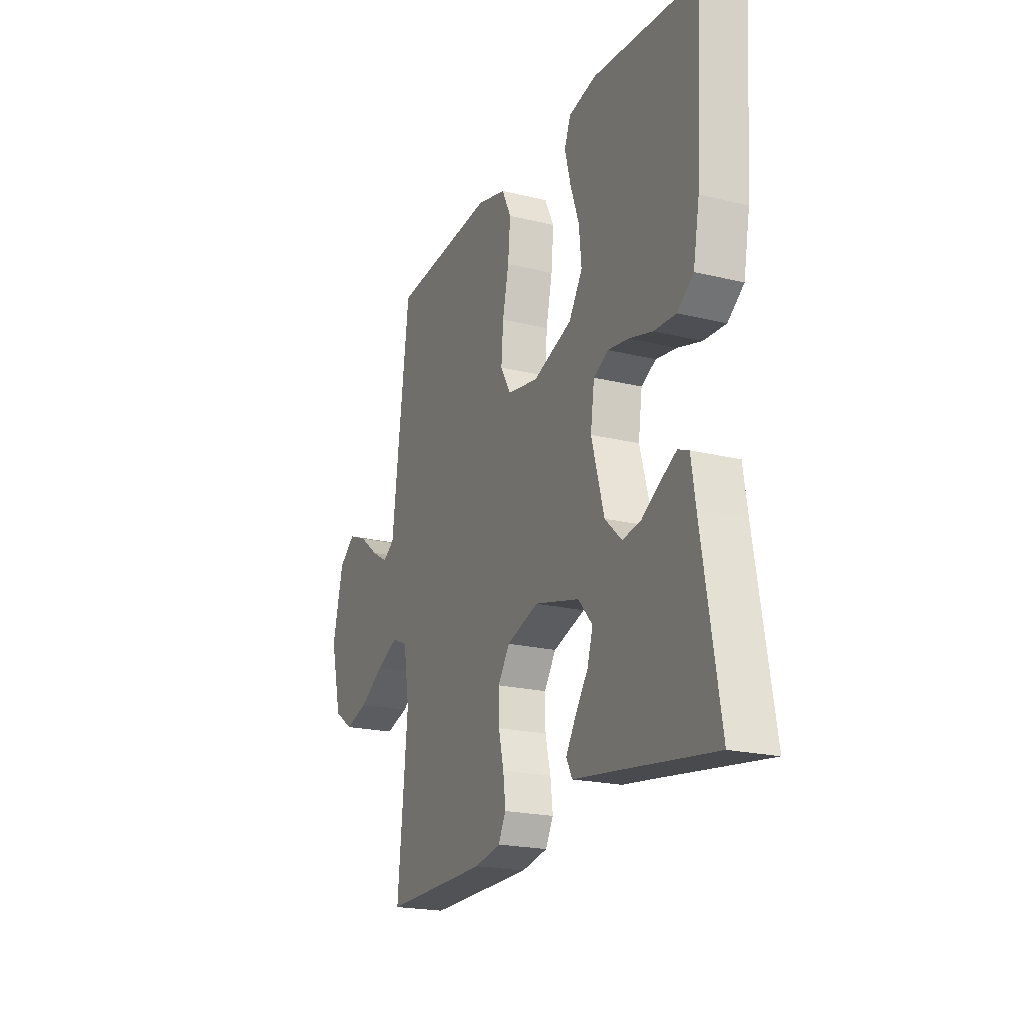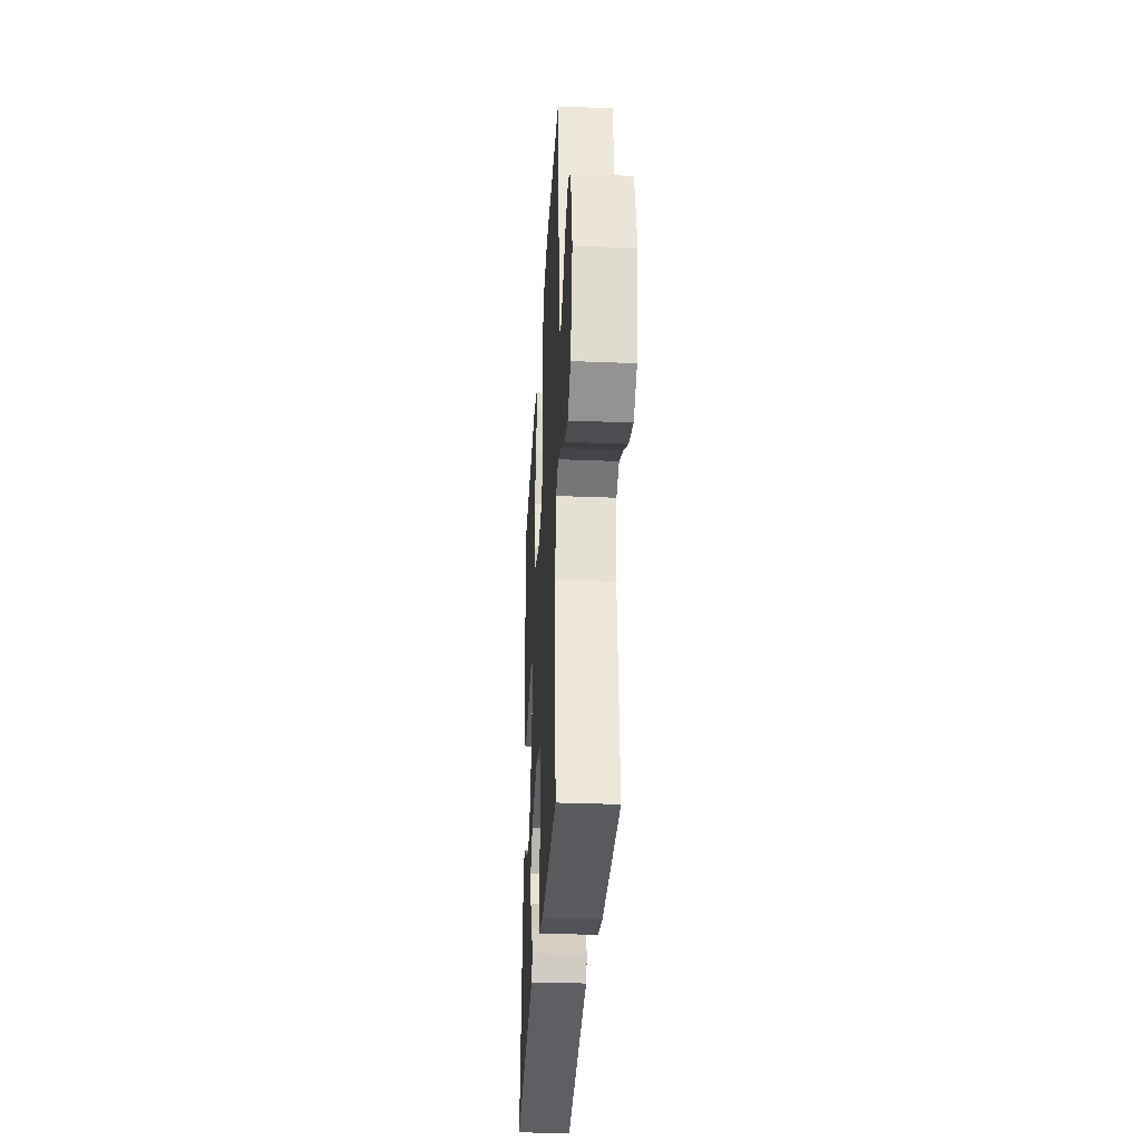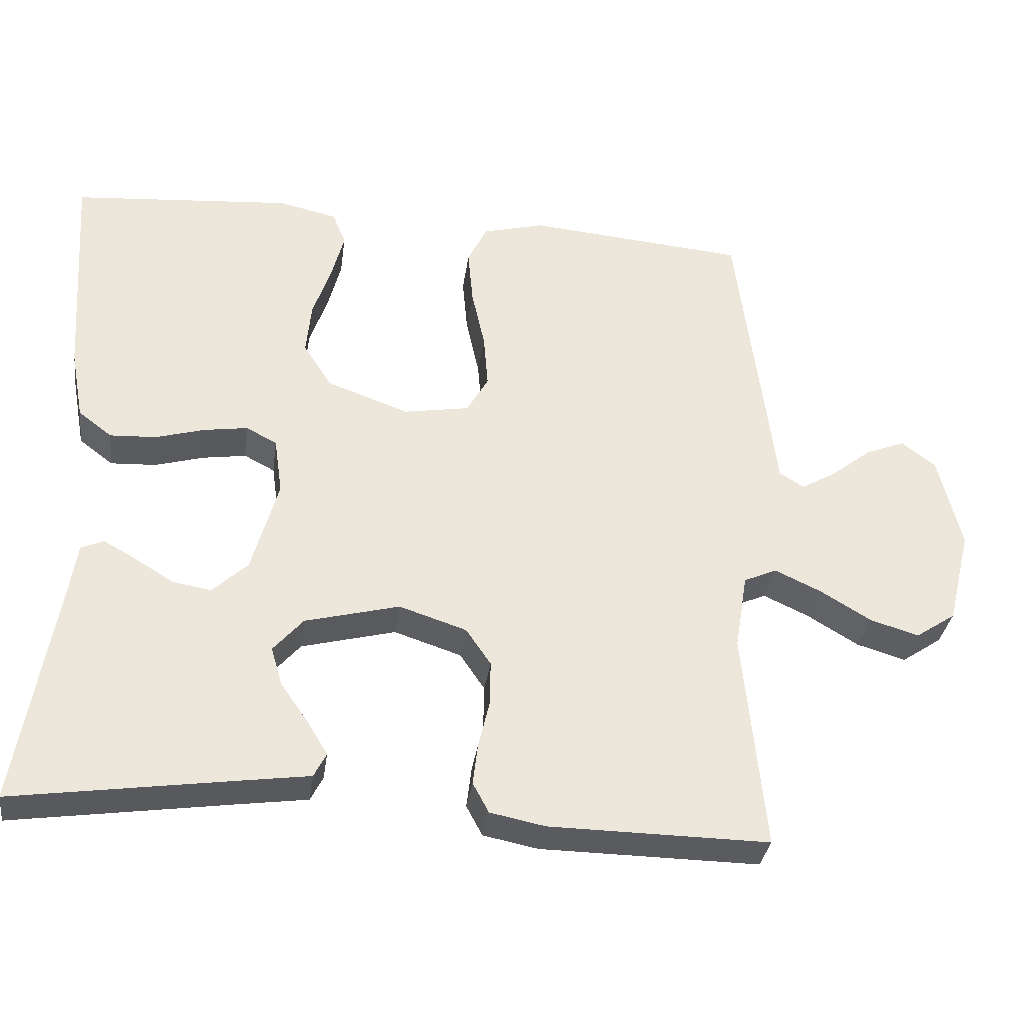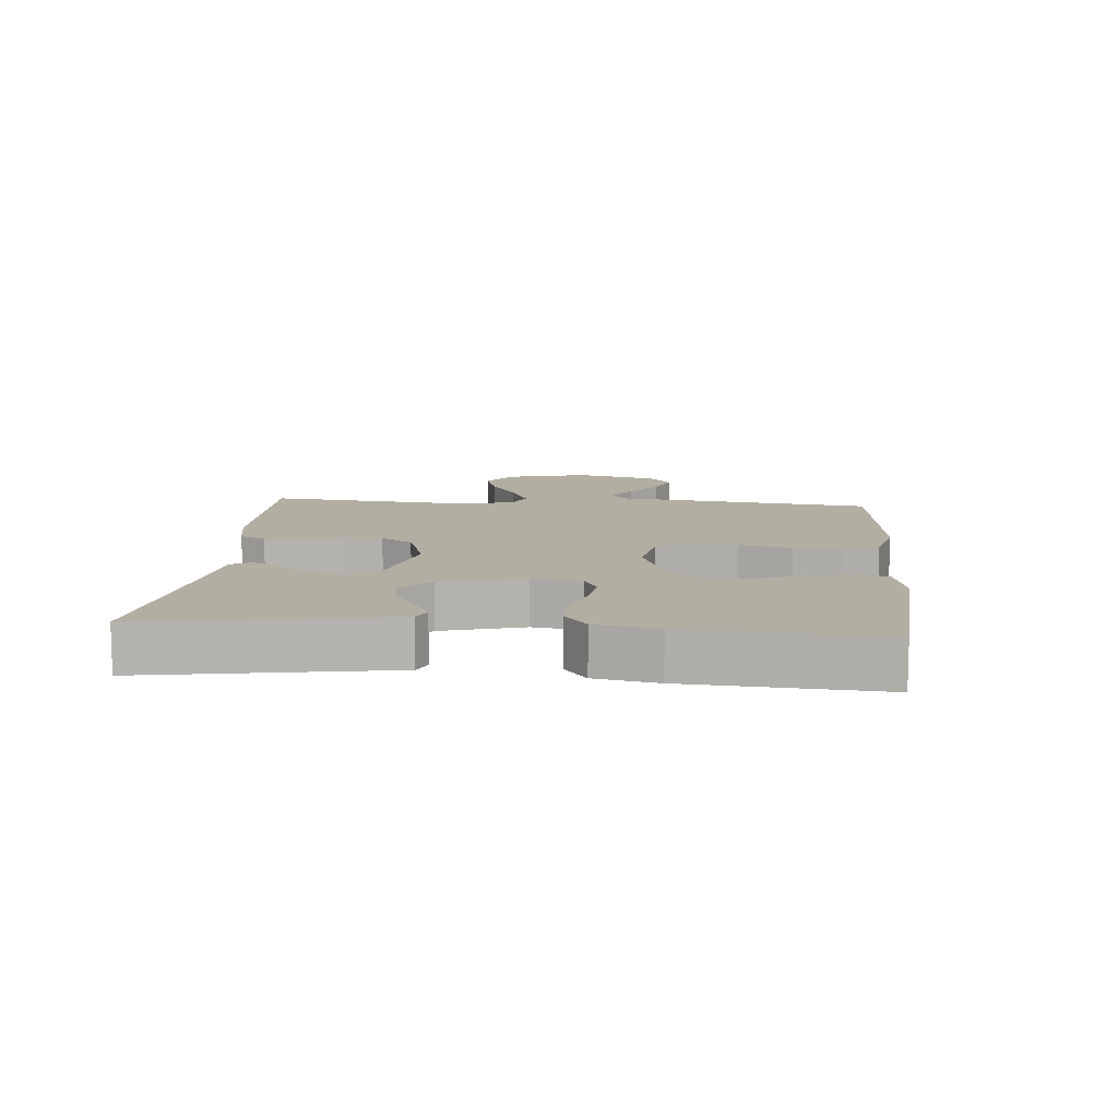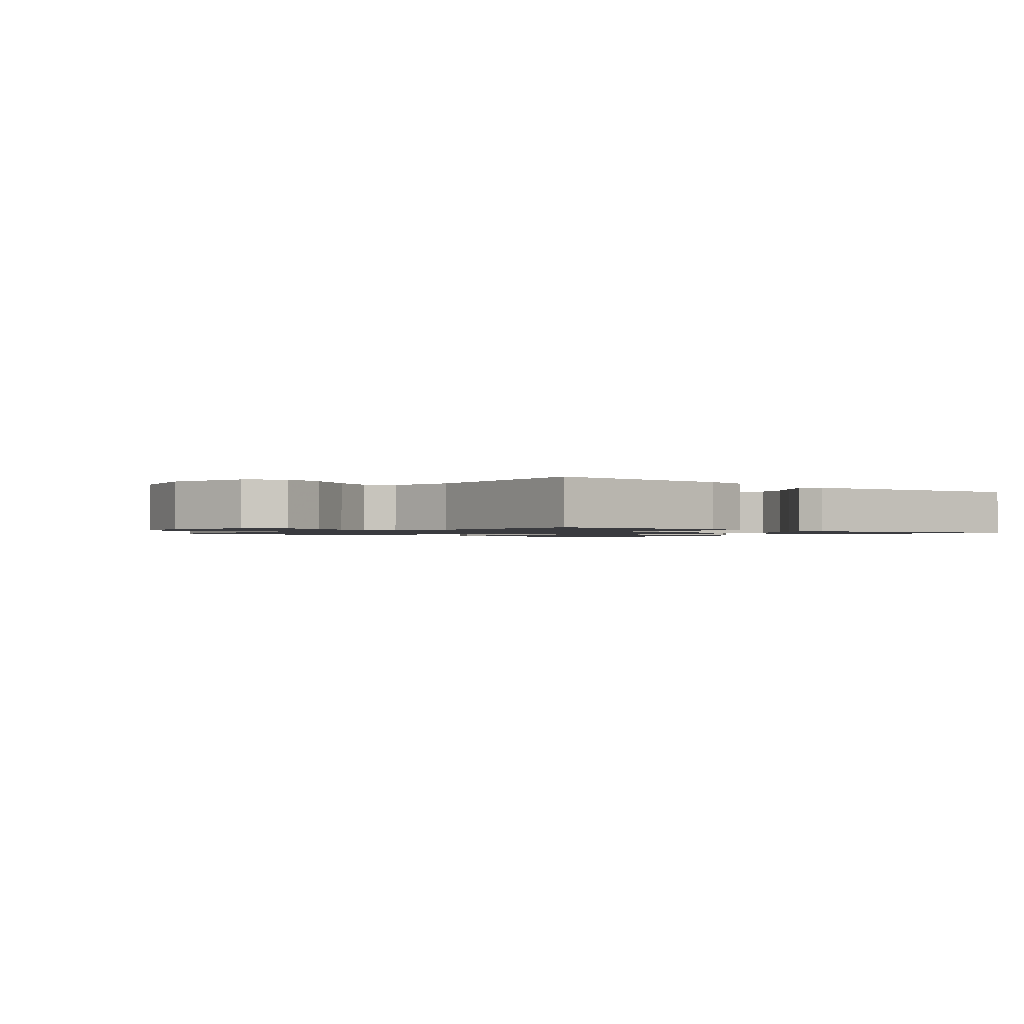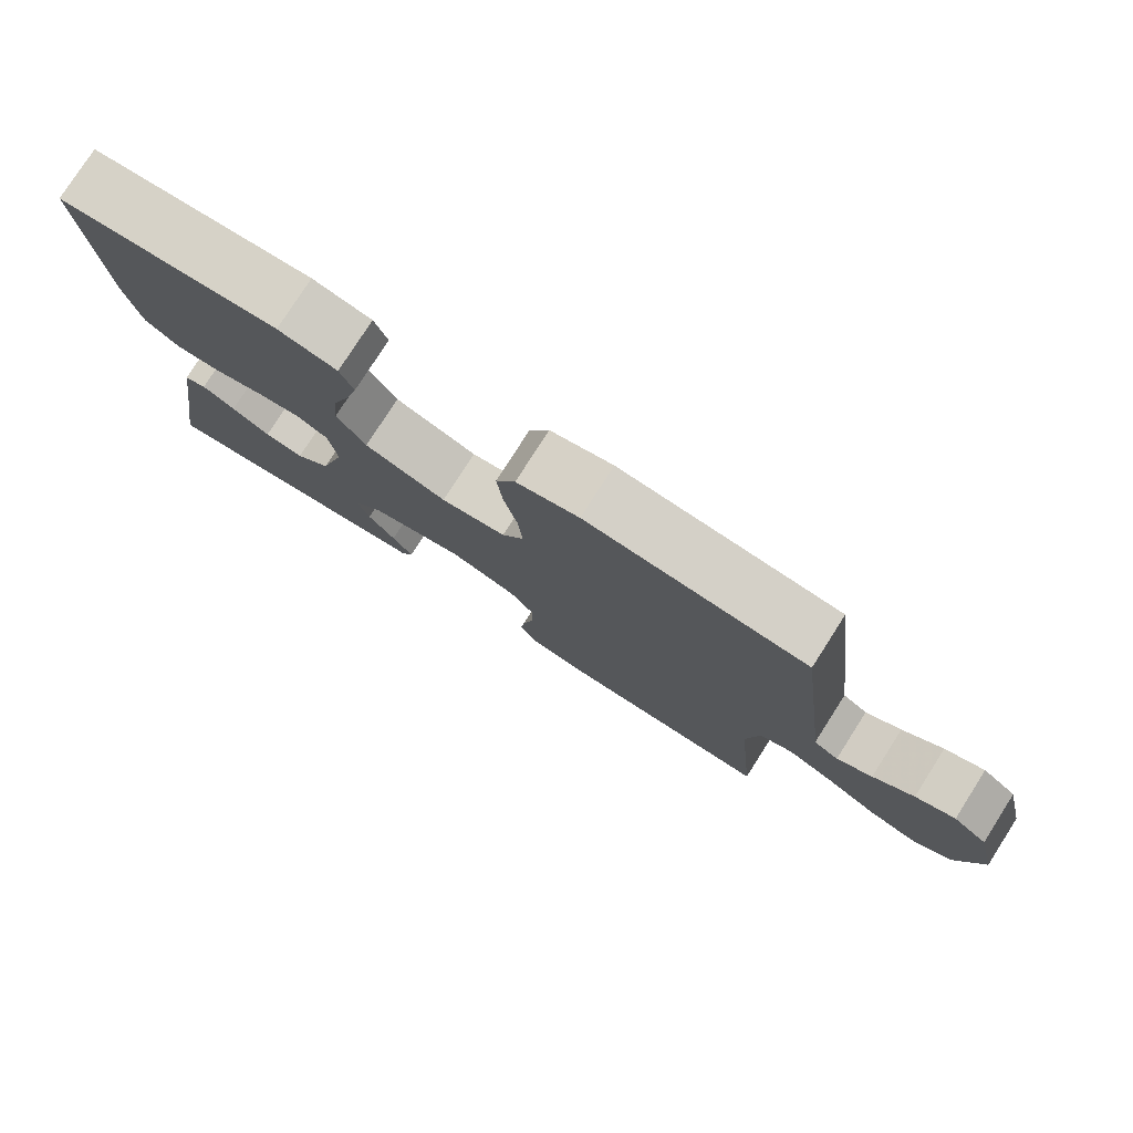
<metadata>
{"format":"obj","ext":"obj","renderer":"f3d","projection":"perspective","resolution":1024,"background":"white","views":[{"elev":-20.7,"azim":-113.9,"up":"+Z"},{"elev":-32.7,"azim":86.8,"up":"+Z"},{"elev":-33.3,"azim":-7.8,"up":"+Z"},{"elev":10.7,"azim":-85.1,"up":"+Y"},{"elev":-1.3,"azim":139.8,"up":"+Y"},{"elev":78.4,"azim":32.6,"up":"+Z"}]}
</metadata>
<code>
v 0.5 0.07 0.5
v 0.538 0.07 0.2
v 0.551 0.07 0.093
v 0.585 0.07 0.072
v 0.633 0.07 0.1
v 0.688 0.07 0.143
v 0.742 0.07 0.165
v 0.789 0.07 0.129
v 0.82 0.07 0
v 0.788 0.07 -0.13
v 0.733 0.07 -0.167
v 0.666 0.07 -0.147
v 0.596 0.07 -0.105
v 0.533 0.07 -0.076
v 0.488 0.07 -0.096
v 0.471 0.07 -0.2
v 0.5 0.07 -0.5
v 0.2 0.07 -0.496
v 0.125 0.07 -0.481
v 0.103 0.07 -0.44
v 0.11 0.07 -0.383
v 0.125 0.07 -0.32
v 0.126 0.07 -0.259
v 0.092 0.07 -0.209
v 0 0.07 -0.179
v -0.129 0.07 -0.212
v -0.17 0.07 -0.259
v -0.154 0.07 -0.312
v -0.117 0.07 -0.365
v -0.089 0.07 -0.411
v -0.106 0.07 -0.444
v -0.2 0.07 -0.457
v -0.5 0.07 -0.5
v -0.45 0.07 -0.2
v -0.438 0.07 -0.121
v -0.407 0.07 -0.108
v -0.362 0.07 -0.133
v -0.31 0.07 -0.165
v -0.257 0.07 -0.174
v -0.209 0.07 -0.129
v -0.173 0.07 0
v -0.184 0.07 0.077
v -0.226 0.07 0.099
v -0.286 0.07 0.09
v -0.353 0.07 0.071
v -0.416 0.07 0.068
v -0.462 0.07 0.103
v -0.48 0.07 0.2
v -0.5 0.07 0.5
v -0.2 0.07 0.524
v -0.12 0.07 0.506
v -0.102 0.07 0.461
v -0.119 0.07 0.396
v -0.144 0.07 0.323
v -0.151 0.07 0.251
v -0.112 0.07 0.19
v 0 0.07 0.15
v 0.089 0.07 0.165
v 0.119 0.07 0.217
v 0.113 0.07 0.291
v 0.095 0.07 0.373
v 0.088 0.07 0.449
v 0.115 0.07 0.504
v 0.2 0.07 0.526
v 0.5 0 0.5
v 0.538 0 0.2
v 0.551 0 0.093
v 0.585 0 0.072
v 0.633 0 0.1
v 0.688 0 0.143
v 0.742 0 0.165
v 0.789 0 0.129
v 0.82 0 0
v 0.788 0 -0.13
v 0.733 0 -0.167
v 0.666 0 -0.147
v 0.596 0 -0.105
v 0.533 0 -0.076
v 0.488 0 -0.096
v 0.471 0 -0.2
v 0.5 0 -0.5
v 0.2 0 -0.496
v 0.125 0 -0.481
v 0.103 0 -0.44
v 0.11 0 -0.383
v 0.125 0 -0.32
v 0.126 0 -0.259
v 0.092 0 -0.209
v 0 0 -0.179
v -0.129 0 -0.212
v -0.17 0 -0.259
v -0.154 0 -0.312
v -0.117 0 -0.365
v -0.089 0 -0.411
v -0.106 0 -0.444
v -0.2 0 -0.457
v -0.5 0 -0.5
v -0.45 0 -0.2
v -0.438 0 -0.121
v -0.407 0 -0.108
v -0.362 0 -0.133
v -0.31 0 -0.165
v -0.257 0 -0.174
v -0.209 0 -0.129
v -0.173 0 0
v -0.184 0 0.077
v -0.226 0 0.099
v -0.286 0 0.09
v -0.353 0 0.071
v -0.416 0 0.068
v -0.462 0 0.103
v -0.48 0 0.2
v -0.5 0 0.5
v -0.2 0 0.524
v -0.12 0 0.506
v -0.102 0 0.461
v -0.119 0 0.396
v -0.144 0 0.323
v -0.151 0 0.251
v -0.112 0 0.19
v 0 0 0.15
v 0.089 0 0.165
v 0.119 0 0.217
v 0.113 0 0.291
v 0.095 0 0.373
v 0.088 0 0.449
v 0.115 0 0.504
v 0.2 0 0.526
f 1 2 3
f 64 1 3
f 63 64 3
f 62 63 3
f 61 62 3
f 60 61 3
f 59 60 3 4
f 58 59 4
f 57 58 4
f 52 53 54
f 51 52 54
f 50 51 54
f 49 50 54
f 48 49 54
f 47 48 54
f 46 47 54
f 45 46 54
f 44 45 54
f 43 44 54 55
f 42 43 55 56
f 36 37 38
f 35 36 38
f 34 35 38
f 34 38 39
f 33 34 39
f 32 33 39
f 31 32 39
f 30 31 39
f 29 30 39
f 28 29 39
f 27 28 39
f 26 27 39 40
f 20 21 22
f 19 20 22
f 18 19 22
f 17 18 22
f 16 17 22
f 15 16 22 23
f 11 12 13
f 10 11 13
f 9 10 13
f 8 9 13
f 7 8 13
f 6 7 13
f 5 6 13
f 4 5 13 14
f 57 4 14 15
f 56 57 15
f 42 56 15
f 41 42 15
f 25 26 40 41
f 24 25 41 15
f 15 23 24
f 67 66 65
f 67 65 128
f 67 128 127
f 67 127 126
f 67 126 125
f 67 125 124
f 68 67 124 123
f 68 123 122
f 68 122 121
f 118 117 116
f 118 116 115
f 118 115 114
f 118 114 113
f 118 113 112
f 118 112 111
f 118 111 110
f 118 110 109
f 118 109 108
f 119 118 108 107
f 120 119 107 106
f 102 101 100
f 102 100 99
f 102 99 98
f 103 102 98
f 103 98 97
f 103 97 96
f 103 96 95
f 103 95 94
f 103 94 93
f 103 93 92
f 103 92 91
f 104 103 91 90
f 86 85 84
f 86 84 83
f 86 83 82
f 86 82 81
f 86 81 80
f 87 86 80 79
f 77 76 75
f 77 75 74
f 77 74 73
f 77 73 72
f 77 72 71
f 77 71 70
f 77 70 69
f 78 77 69 68
f 79 78 68 121
f 79 121 120
f 79 120 106
f 79 106 105
f 105 104 90 89
f 79 105 89 88
f 88 87 79
f 1 65 66 2
f 2 66 67 3
f 3 67 68 4
f 4 68 69 5
f 5 69 70 6
f 6 70 71 7
f 7 71 72 8
f 8 72 73 9
f 9 73 74 10
f 10 74 75 11
f 11 75 76 12
f 12 76 77 13
f 13 77 78 14
f 14 78 79 15
f 15 79 80 16
f 16 80 81 17
f 17 81 82 18
f 18 82 83 19
f 19 83 84 20
f 20 84 85 21
f 21 85 86 22
f 22 86 87 23
f 23 87 88 24
f 24 88 89 25
f 25 89 90 26
f 26 90 91 27
f 27 91 92 28
f 28 92 93 29
f 29 93 94 30
f 30 94 95 31
f 31 95 96 32
f 32 96 97 33
f 33 97 98 34
f 34 98 99 35
f 35 99 100 36
f 36 100 101 37
f 37 101 102 38
f 38 102 103 39
f 39 103 104 40
f 40 104 105 41
f 41 105 106 42
f 42 106 107 43
f 43 107 108 44
f 44 108 109 45
f 45 109 110 46
f 46 110 111 47
f 47 111 112 48
f 48 112 113 49
f 49 113 114 50
f 50 114 115 51
f 51 115 116 52
f 52 116 117 53
f 53 117 118 54
f 54 118 119 55
f 55 119 120 56
f 56 120 121 57
f 57 121 122 58
f 58 122 123 59
f 59 123 124 60
f 60 124 125 61
f 61 125 126 62
f 62 126 127 63
f 63 127 128 64
f 64 128 65 1

</code>
